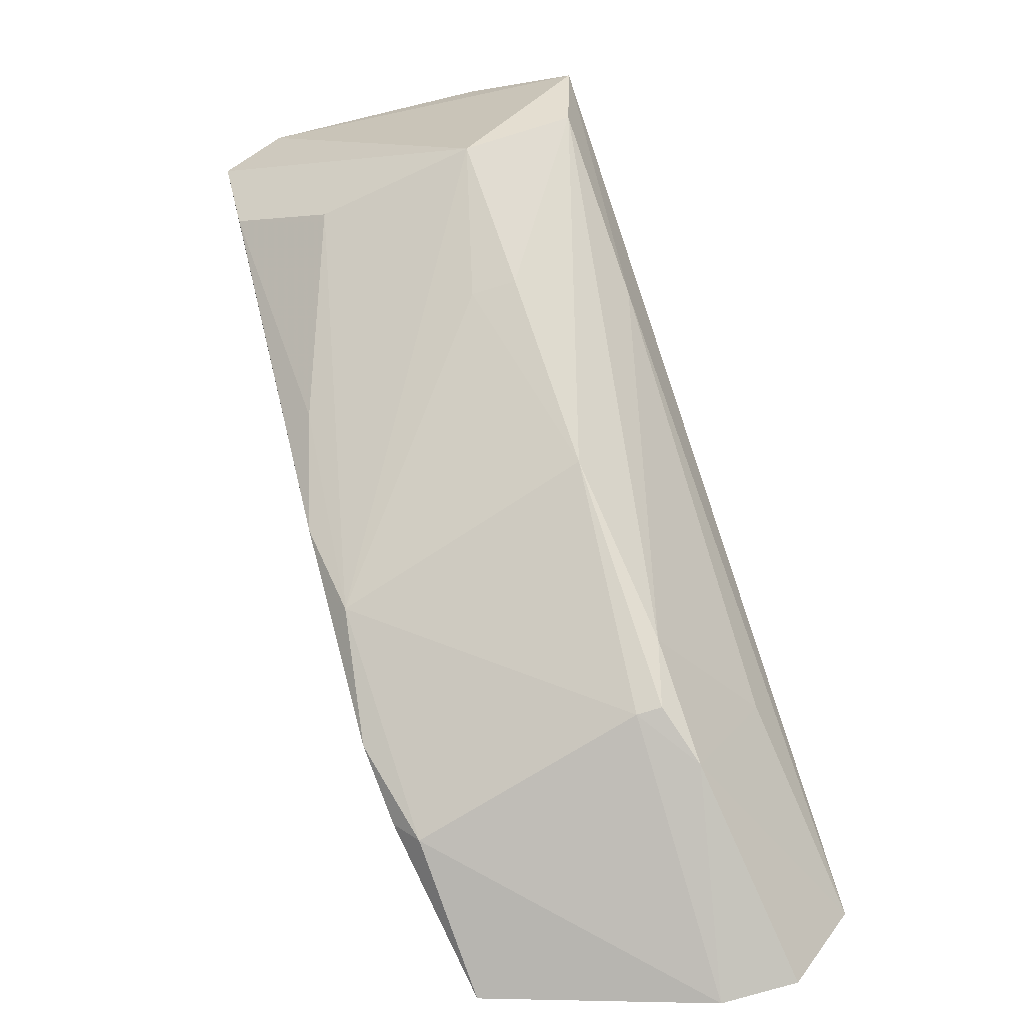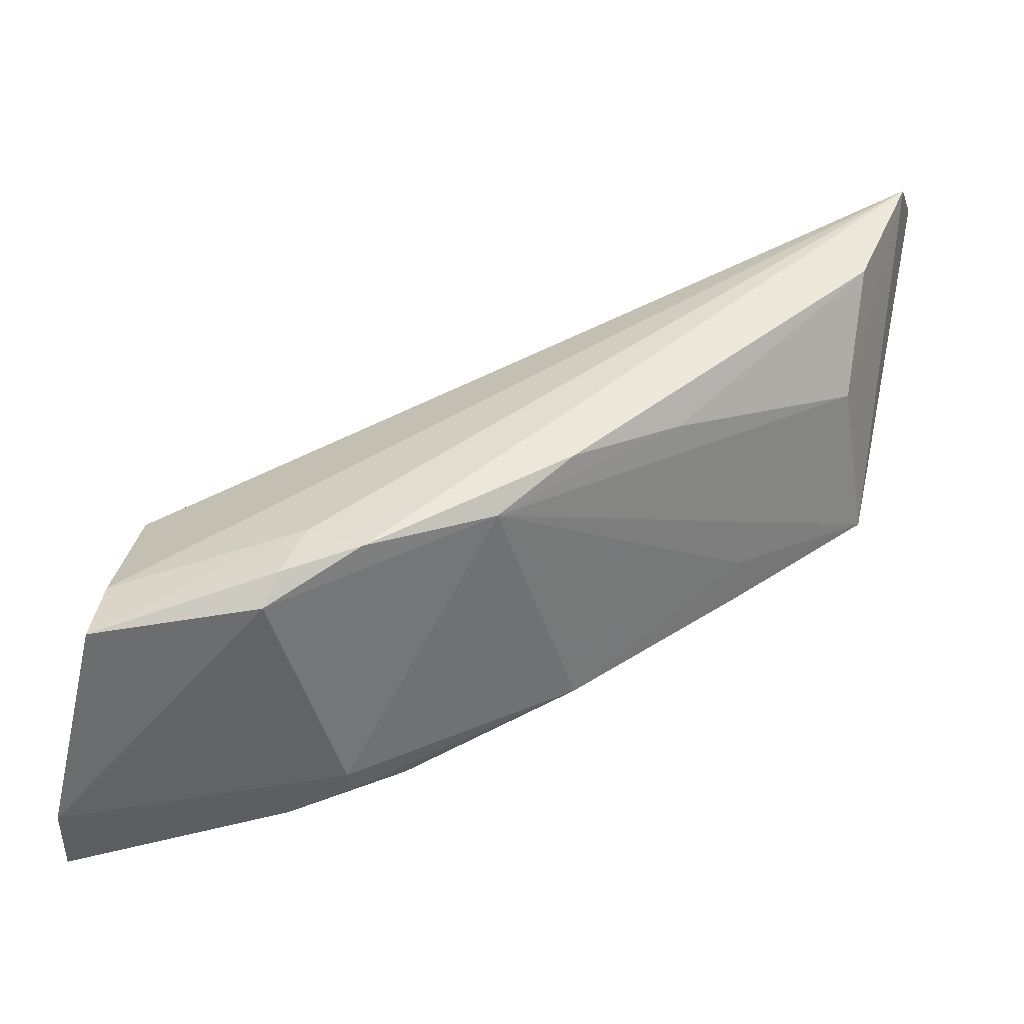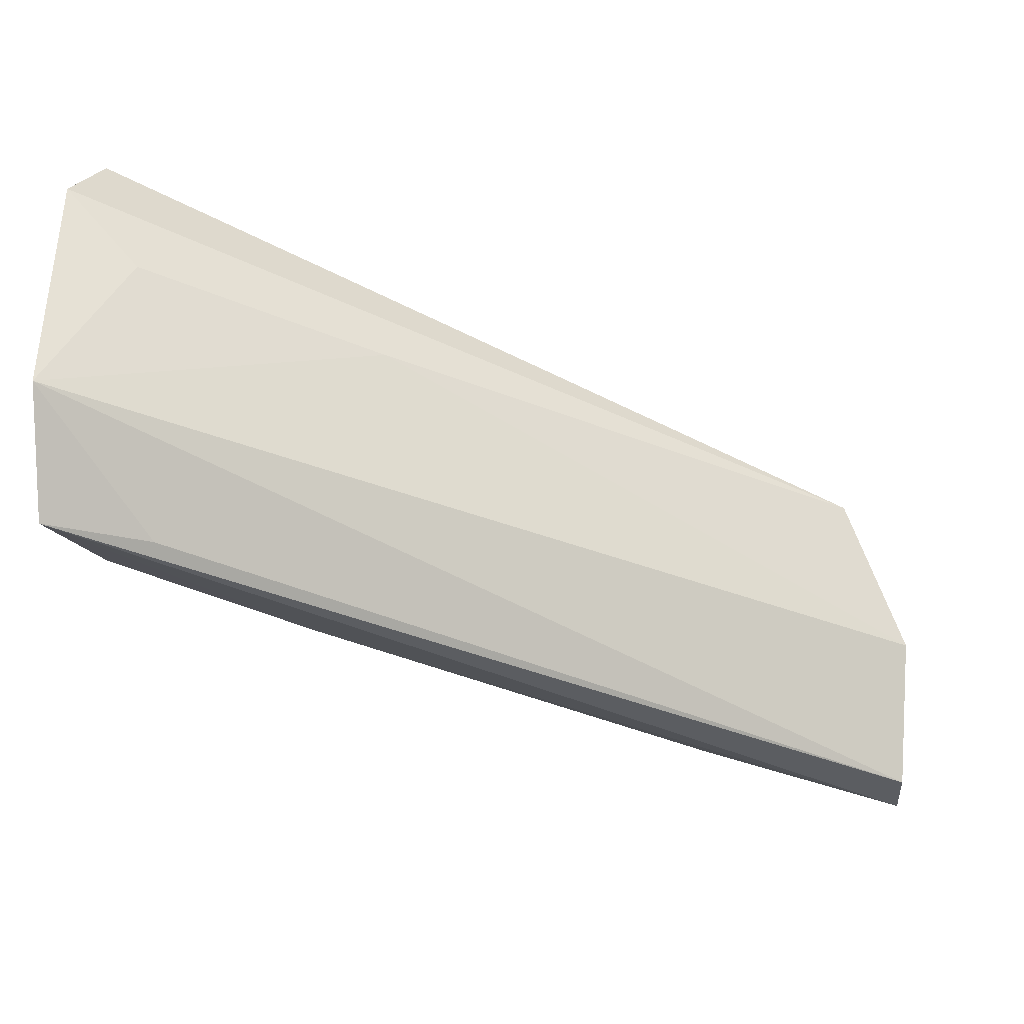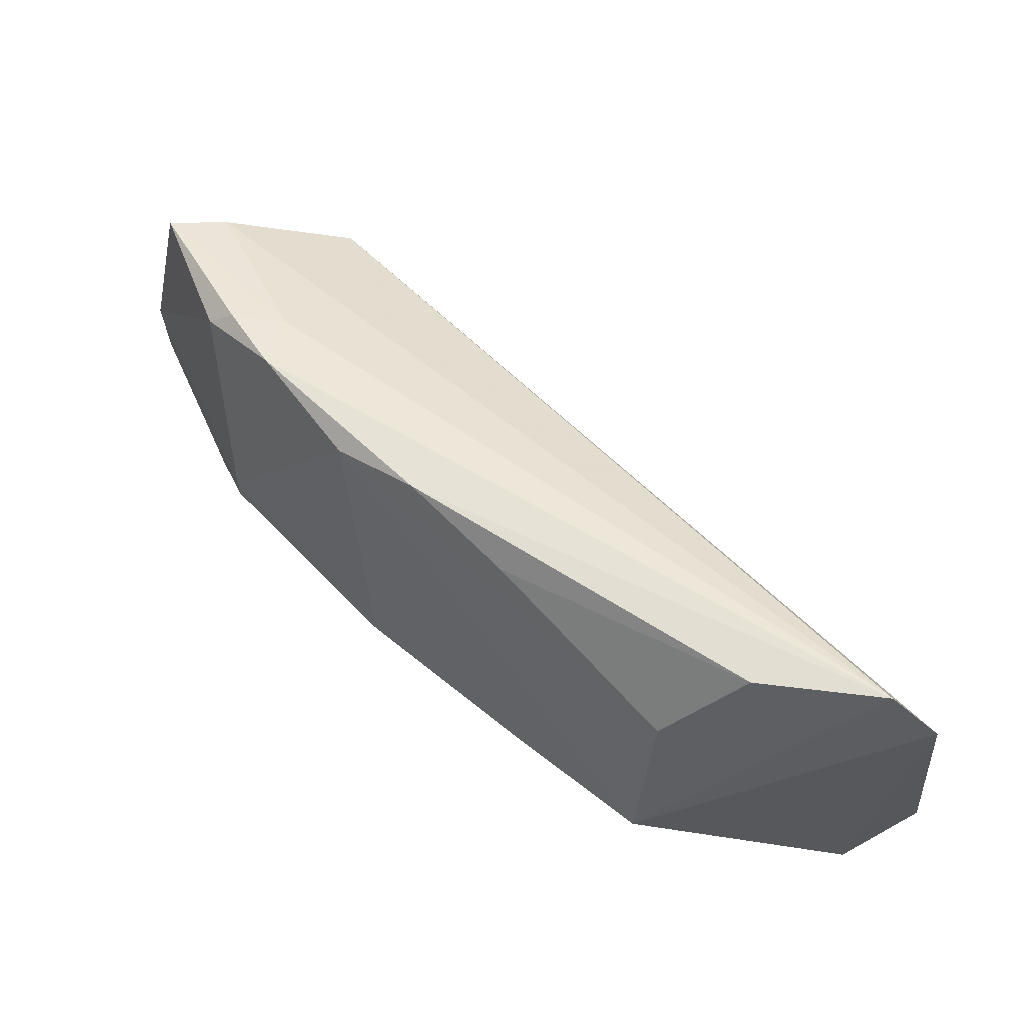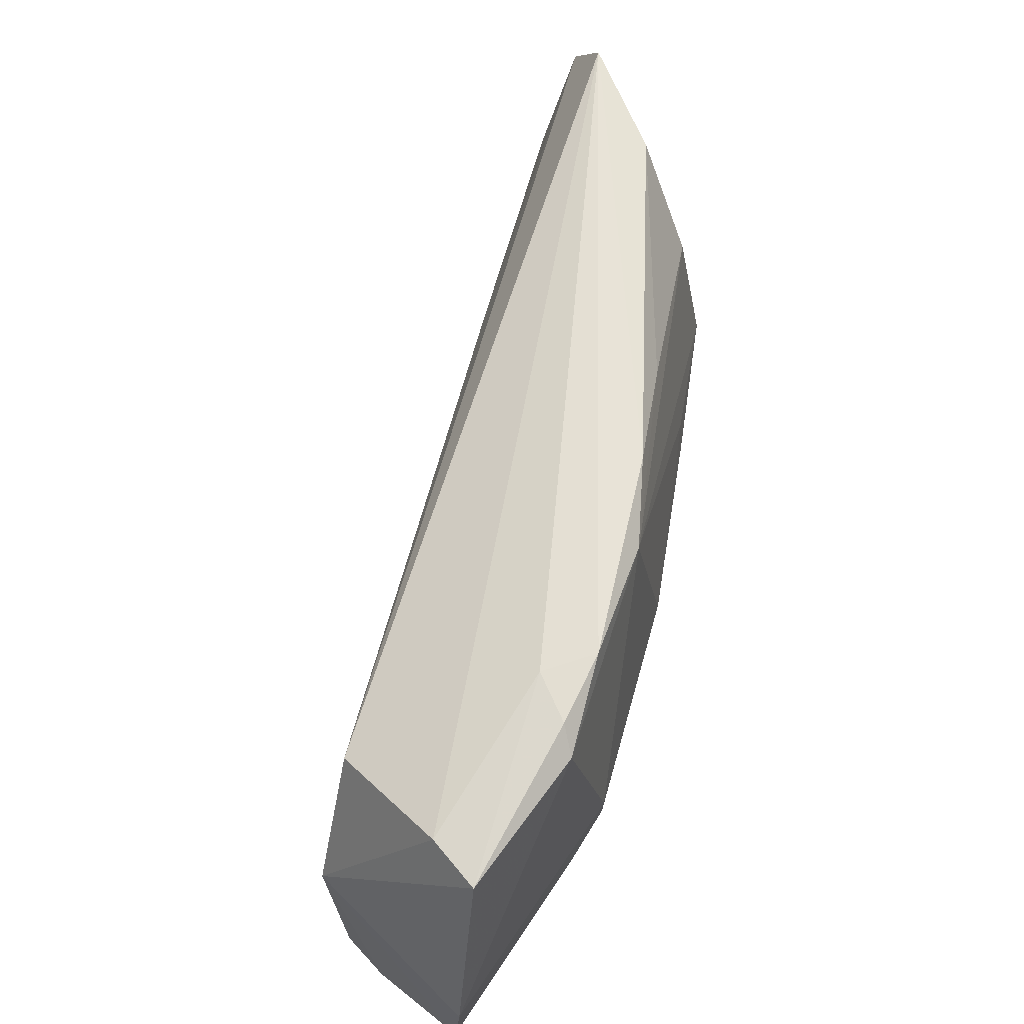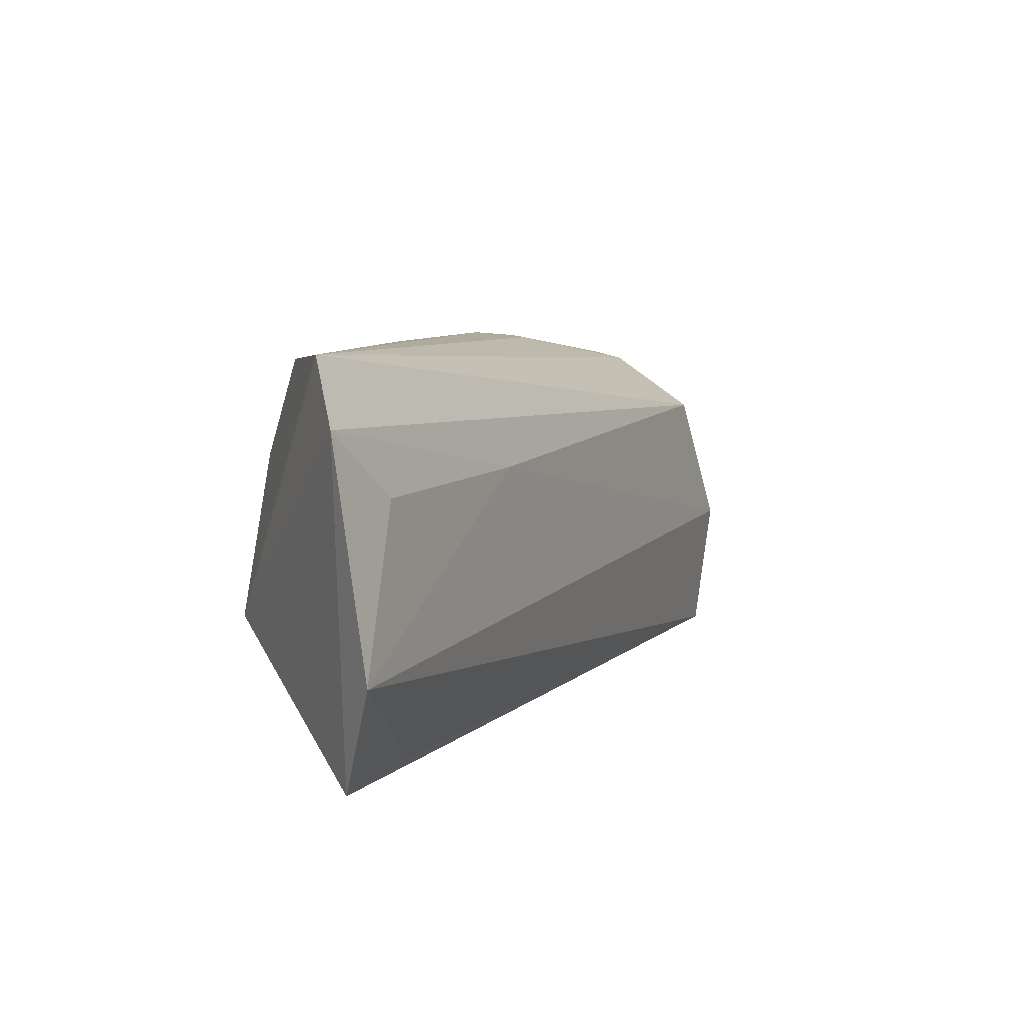
<metadata>
{"format":"obj","ext":"obj","renderer":"f3d","projection":"perspective","resolution":1024,"background":"white","views":[{"elev":-78.9,"azim":108.1,"up":"+Y"},{"elev":-46.3,"azim":2.4,"up":"+Y"},{"elev":62.8,"azim":-173.8,"up":"+Y"},{"elev":56.1,"azim":76.0,"up":"+Z"},{"elev":62.3,"azim":-46.5,"up":"+Z"},{"elev":7.3,"azim":142.3,"up":"+Z"}]}
</metadata>
<code>
v -0.01569 0.002658 0.01151
v -0.01526 0.003904 0.00994
v -0.03527 -0.006663 0.008949
v -0.03732 -0.008215 0.001702
v -0.01707 -0.003028 0.004691
v -0.01573 0.004535 0.004255
v -0.02954 -0.009991 0.01127
v -0.01719 0.003381 0.00826
v -0.0372 -0.007429 0.005342
v -0.01616 0.002987 0.001468
v -0.01706 -0.0004196 0.01125
v -0.03555 -0.01013 0.01029
v -0.03045 -0.01131 0.004169
v -0.02295 0.0002562 0.008339
v -0.01858 0.001941 0.001783
v -0.02466 -0.007094 0.01123
v -0.01755 -0.002458 0.008782
v -0.03084 -0.009235 0.01111
v -0.03731 -0.01256 0.004963
v -0.01722 0.0004538 0.001888
v -0.02485 -0.008366 0.004308
v -0.02649 -0.008631 0.01079
v -0.02211 -0.00539 0.01051
v -0.03578 -0.01172 0.01044
v -0.03742 -0.01246 0.003118
v -0.03739 -0.009519 0.001513
v -0.02051 -0.005427 0.004504
v -0.02911 -0.01044 0.003784
v -0.03043 -0.01133 0.004782
v -0.03143 -0.01059 0.01112
v -0.03196 -0.01158 0.003724
v -0.02199 -0.002316 0.00183
v -0.02049 -0.005287 0.005623
v -0.03181 -0.01121 0.01057
v -0.03208 -0.008271 0.00203
f 1 2 3
f 5 2 1
f 8 2 6
f 9 6 4
f 10 6 2
f 10 2 5
f 12 1 3
f 12 3 9
f 14 8 6
f 14 3 2
f 14 2 8
f 14 9 3
f 14 6 9
f 15 10 4
f 15 4 6
f 15 6 10
f 16 11 1
f 16 1 7
f 17 5 1
f 17 1 11
f 18 7 1
f 18 1 12
f 20 10 5
f 22 5 17
f 22 16 7
f 23 17 11
f 23 11 16
f 23 22 17
f 23 16 22
f 24 18 12
f 24 12 9
f 24 9 19
f 25 19 9
f 26 4 10
f 26 25 9
f 26 9 4
f 27 21 20
f 27 20 5
f 28 21 13
f 28 20 21
f 29 13 21
f 29 21 22
f 30 7 18
f 30 18 24
f 31 19 25
f 31 29 19
f 31 13 29
f 31 28 13
f 31 25 26
f 32 26 10
f 32 10 20
f 32 20 28
f 33 22 21
f 33 21 27
f 33 27 5
f 33 5 22
f 34 29 22
f 34 22 7
f 34 7 30
f 34 30 24
f 34 24 19
f 34 19 29
f 35 31 26
f 35 28 31
f 35 32 28
f 35 26 32

</code>
